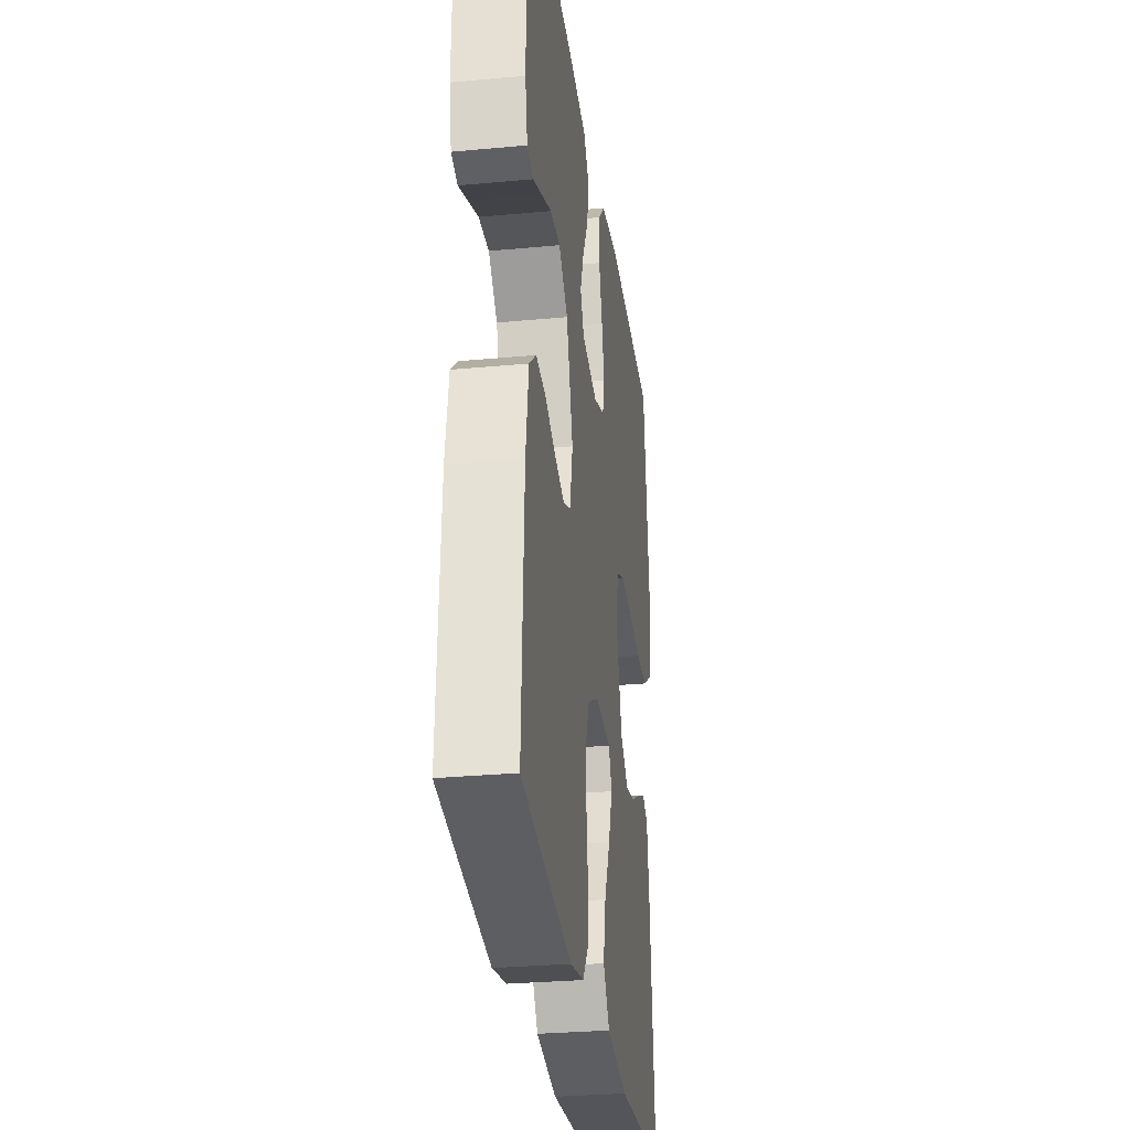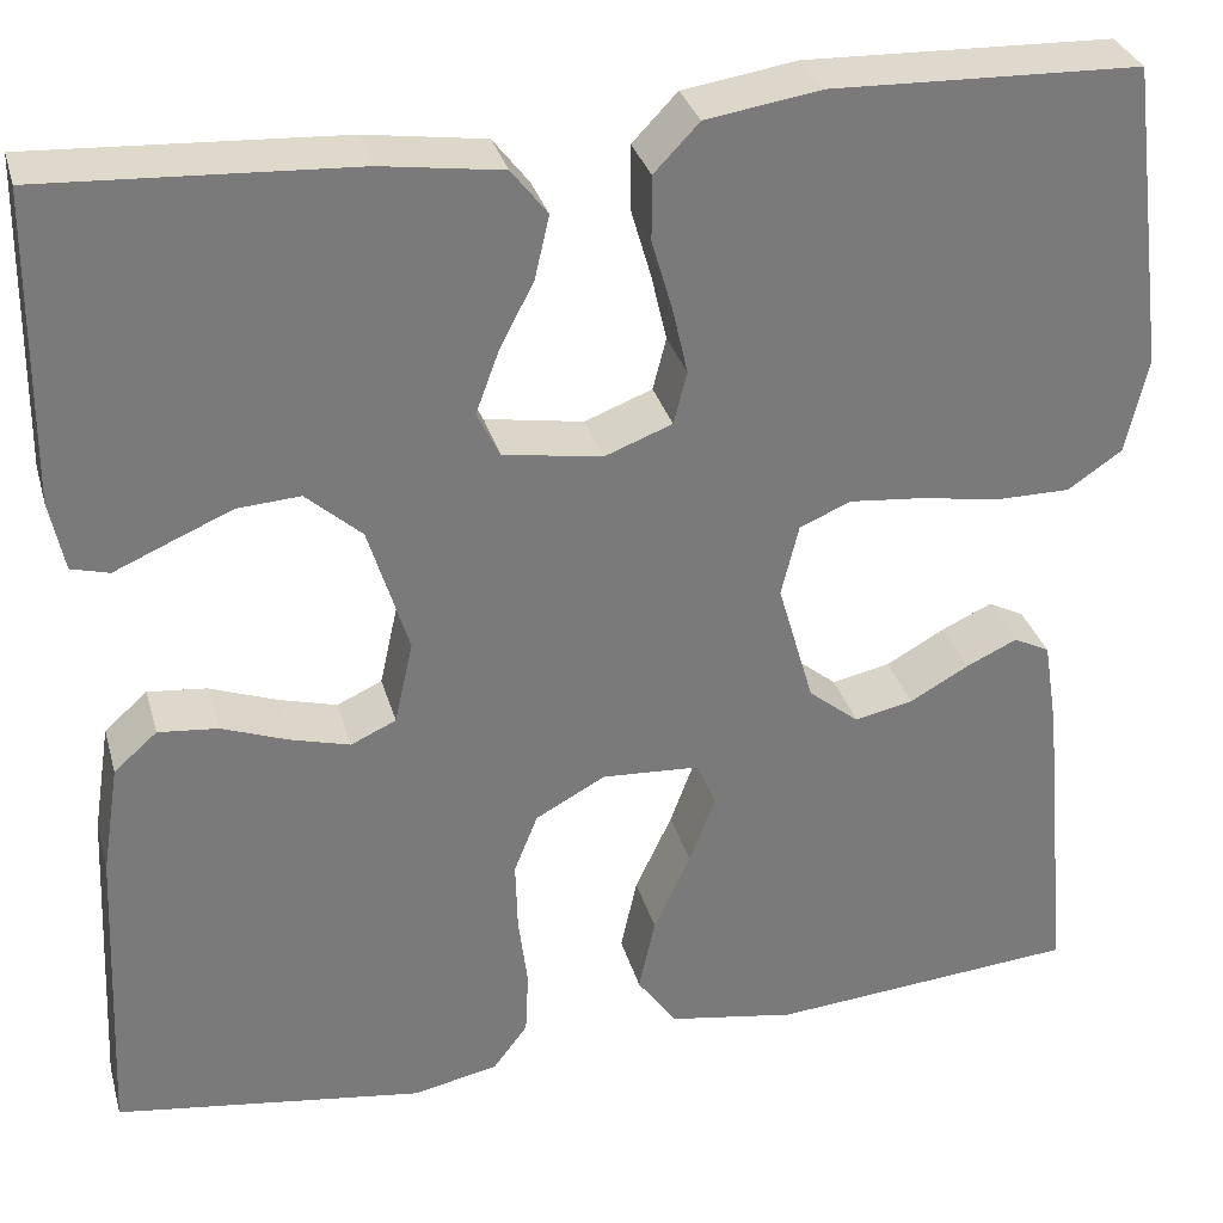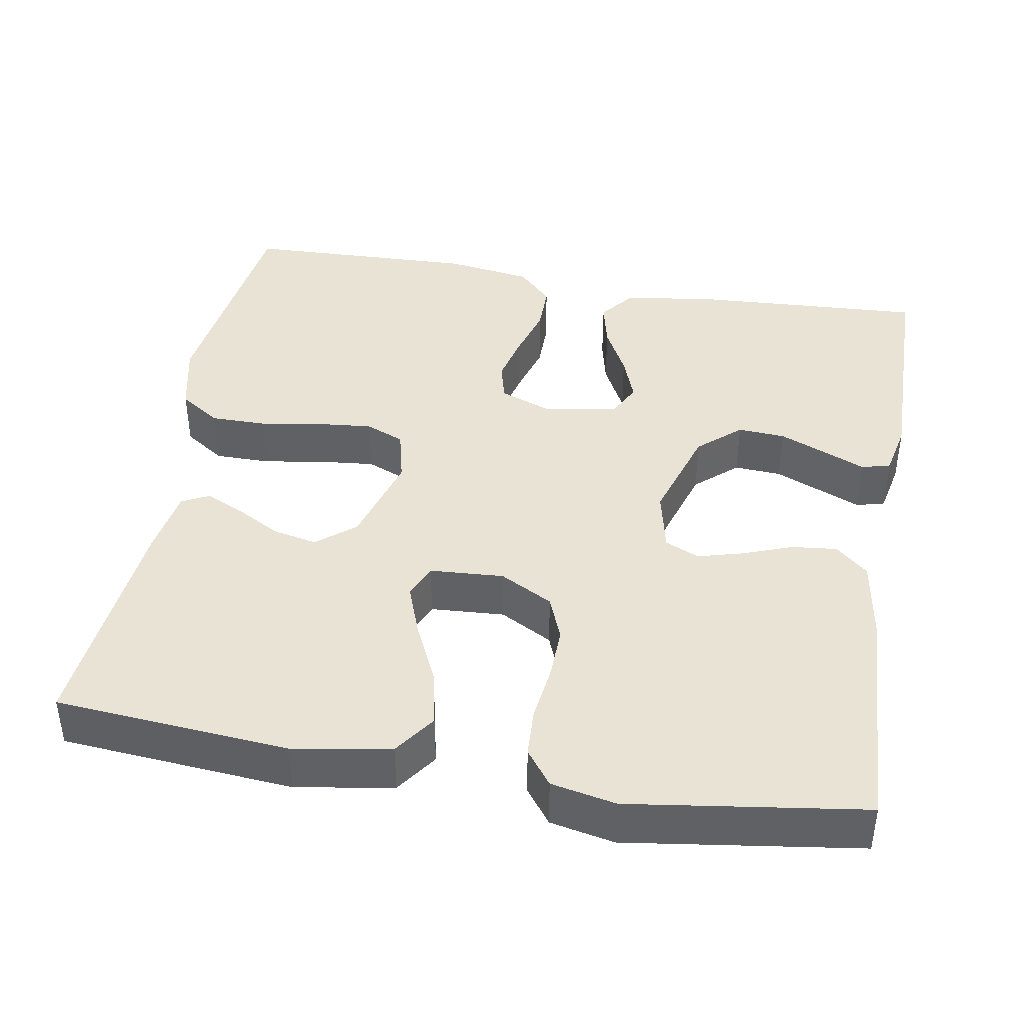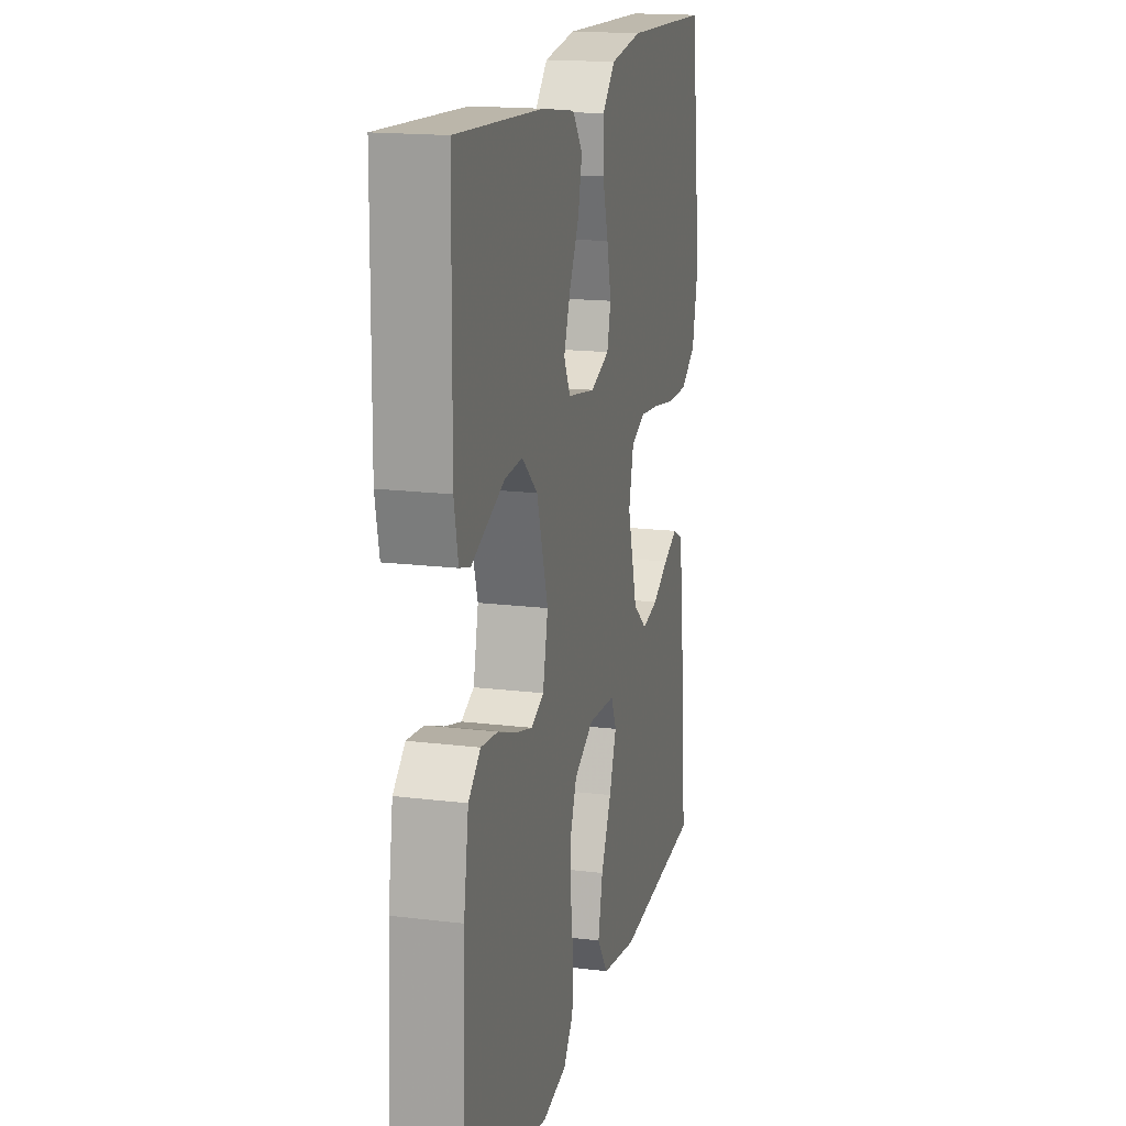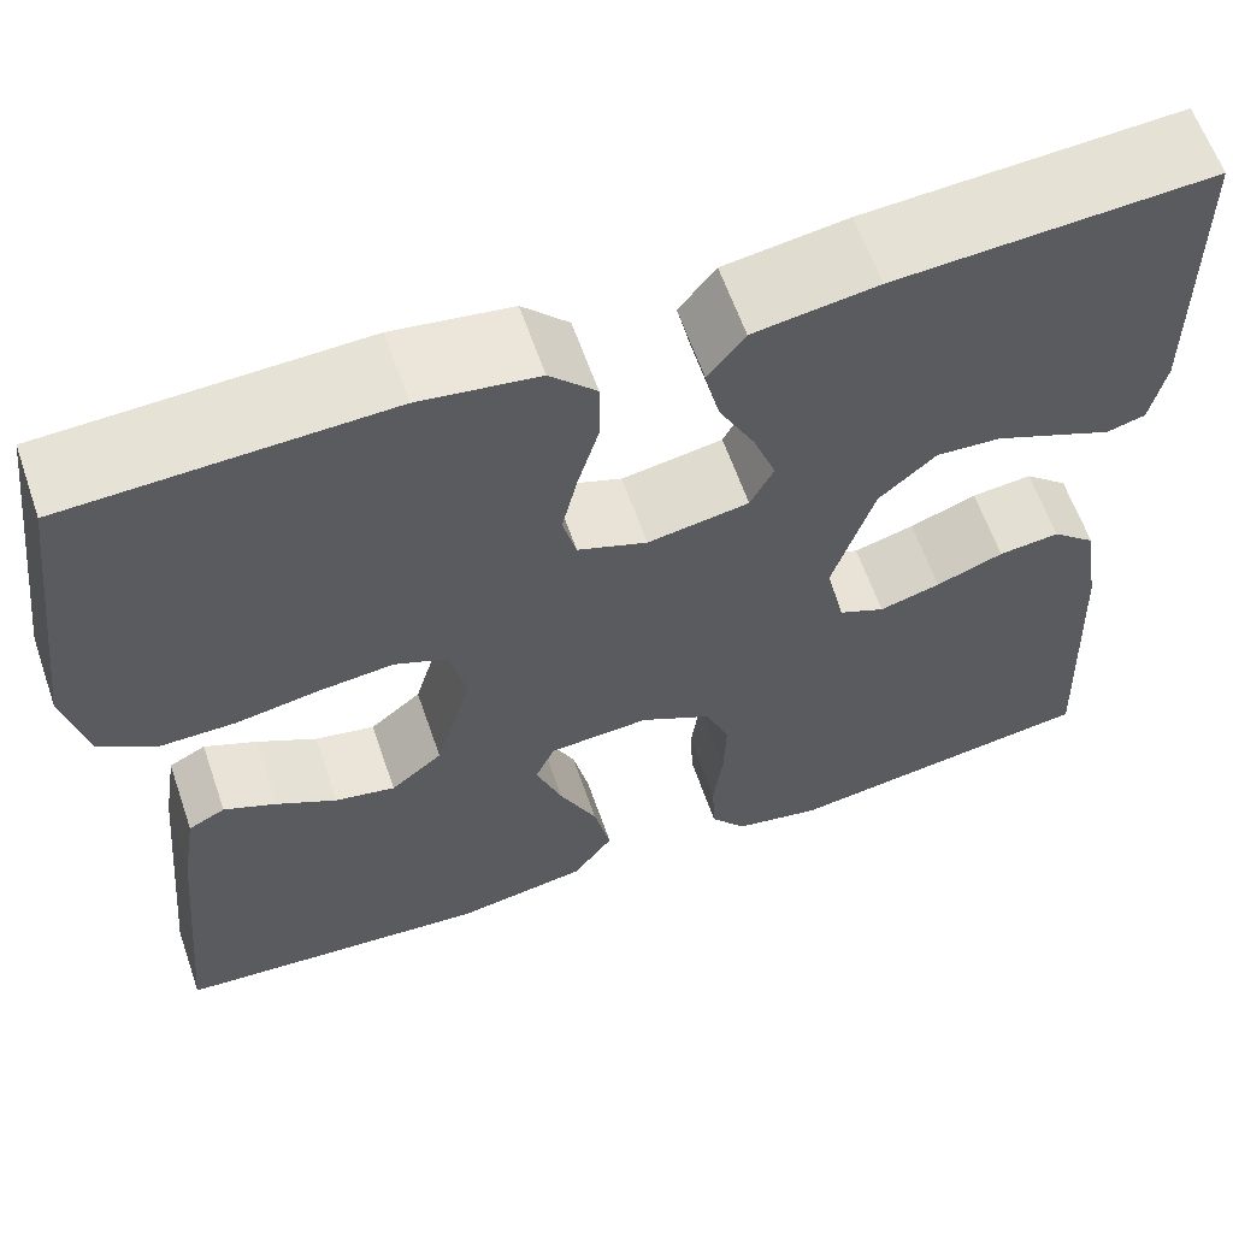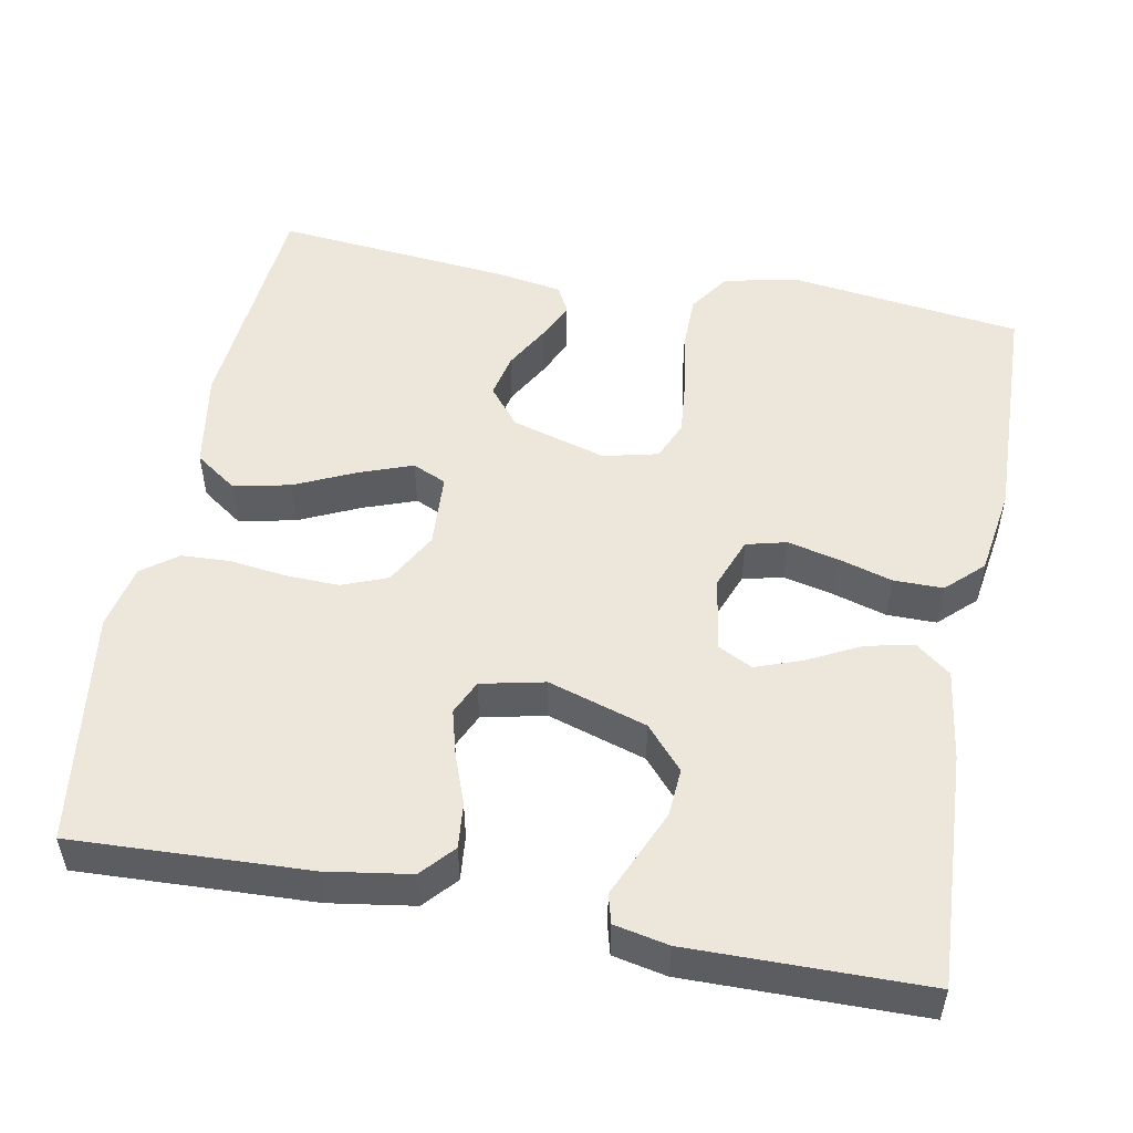
<metadata>
{"format":"obj","ext":"obj","renderer":"f3d","projection":"perspective","resolution":1024,"background":"white","views":[{"elev":-29.7,"azim":-82.2,"up":"+Z"},{"elev":32.0,"azim":-15.0,"up":"+Z"},{"elev":41.3,"azim":-170.1,"up":"+Y"},{"elev":16.9,"azim":-76.0,"up":"+Z"},{"elev":61.8,"azim":160.9,"up":"+Z"},{"elev":51.7,"azim":-79.1,"up":"+Y"}]}
</metadata>
<code>
v 0.5 0.07 -0.5
v 0.2 0.07 -0.525
v 0.075 0.07 -0.504
v 0.037 0.07 -0.45
v 0.053 0.07 -0.377
v 0.089 0.07 -0.3
v 0.114 0.07 -0.232
v 0.095 0.07 -0.189
v 0 0.07 -0.183
v -0.068 0.07 -0.22
v -0.091 0.07 -0.278
v -0.089 0.07 -0.347
v -0.08 0.07 -0.418
v -0.083 0.07 -0.481
v -0.117 0.07 -0.526
v -0.2 0.07 -0.543
v -0.5 0.07 -0.5
v -0.486 0.07 -0.2
v -0.469 0.07 -0.092
v -0.427 0.07 -0.055
v -0.369 0.07 -0.061
v -0.305 0.07 -0.085
v -0.247 0.07 -0.101
v -0.203 0.07 -0.081
v -0.185 0.07 0
v -0.224 0.07 0.126
v -0.278 0.07 0.174
v -0.339 0.07 0.17
v -0.4 0.07 0.144
v -0.453 0.07 0.121
v -0.49 0.07 0.131
v -0.504 0.07 0.2
v -0.5 0.07 0.5
v -0.2 0.07 0.483
v -0.083 0.07 0.466
v -0.048 0.07 0.421
v -0.062 0.07 0.36
v -0.096 0.07 0.294
v -0.118 0.07 0.234
v -0.096 0.07 0.19
v 0 0.07 0.174
v 0.066 0.07 0.199
v 0.079 0.07 0.25
v 0.064 0.07 0.315
v 0.044 0.07 0.384
v 0.044 0.07 0.447
v 0.088 0.07 0.493
v 0.2 0.07 0.51
v 0.5 0.07 0.5
v 0.538 0.07 0.2
v 0.517 0.07 0.107
v 0.464 0.07 0.071
v 0.392 0.07 0.071
v 0.313 0.07 0.084
v 0.242 0.07 0.091
v 0.192 0.07 0.07
v 0.175 0.07 0
v 0.21 0.07 -0.121
v 0.259 0.07 -0.161
v 0.316 0.07 -0.149
v 0.373 0.07 -0.117
v 0.423 0.07 -0.094
v 0.458 0.07 -0.112
v 0.472 0.07 -0.2
v 0.5 0 -0.5
v 0.2 0 -0.525
v 0.075 0 -0.504
v 0.037 0 -0.45
v 0.053 0 -0.377
v 0.089 0 -0.3
v 0.114 0 -0.232
v 0.095 0 -0.189
v 0 0 -0.183
v -0.068 0 -0.22
v -0.091 0 -0.278
v -0.089 0 -0.347
v -0.08 0 -0.418
v -0.083 0 -0.481
v -0.117 0 -0.526
v -0.2 0 -0.543
v -0.5 0 -0.5
v -0.486 0 -0.2
v -0.469 0 -0.092
v -0.427 0 -0.055
v -0.369 0 -0.061
v -0.305 0 -0.085
v -0.247 0 -0.101
v -0.203 0 -0.081
v -0.185 0 0
v -0.224 0 0.126
v -0.278 0 0.174
v -0.339 0 0.17
v -0.4 0 0.144
v -0.453 0 0.121
v -0.49 0 0.131
v -0.504 0 0.2
v -0.5 0 0.5
v -0.2 0 0.483
v -0.083 0 0.466
v -0.048 0 0.421
v -0.062 0 0.36
v -0.096 0 0.294
v -0.118 0 0.234
v -0.096 0 0.19
v 0 0 0.174
v 0.066 0 0.199
v 0.079 0 0.25
v 0.064 0 0.315
v 0.044 0 0.384
v 0.044 0 0.447
v 0.088 0 0.493
v 0.2 0 0.51
v 0.5 0 0.5
v 0.538 0 0.2
v 0.517 0 0.107
v 0.464 0 0.071
v 0.392 0 0.071
v 0.313 0 0.084
v 0.242 0 0.091
v 0.192 0 0.07
v 0.175 0 0
v 0.21 0 -0.121
v 0.259 0 -0.161
v 0.316 0 -0.149
v 0.373 0 -0.117
v 0.423 0 -0.094
v 0.458 0 -0.112
v 0.472 0 -0.2
f 60 61 62 63
f 60 63 64 1
f 51 52 53 54
f 51 54 55
f 50 51 55
f 49 50 55
f 48 49 55 56
f 44 45 46 47
f 43 44 47 48
f 42 43 48 56
f 35 36 37 38
f 35 38 39
f 34 35 39
f 33 34 39
f 32 33 39 40
f 29 30 31 32
f 28 29 32
f 27 28 32 40
f 19 20 21 22
f 19 22 23
f 18 19 23
f 17 18 23
f 16 17 23 24
f 12 13 14 15
f 11 12 15 16
f 10 11 16 24
f 3 4 5 6
f 3 6 7
f 2 3 7
f 59 60 1 2
f 58 59 2 7
f 57 58 7 8
f 41 42 56 57
f 41 57 8 9
f 26 27 40 41
f 25 26 41 9
f 9 10 24 25
f 127 126 125 124
f 65 128 127 124
f 118 117 116 115
f 119 118 115
f 119 115 114
f 119 114 113
f 120 119 113 112
f 111 110 109 108
f 112 111 108 107
f 120 112 107 106
f 102 101 100 99
f 103 102 99
f 103 99 98
f 103 98 97
f 104 103 97 96
f 96 95 94 93
f 96 93 92
f 104 96 92 91
f 86 85 84 83
f 87 86 83
f 87 83 82
f 87 82 81
f 88 87 81 80
f 79 78 77 76
f 80 79 76 75
f 88 80 75 74
f 70 69 68 67
f 71 70 67
f 71 67 66
f 66 65 124 123
f 71 66 123 122
f 72 71 122 121
f 121 120 106 105
f 73 72 121 105
f 105 104 91 90
f 73 105 90 89
f 89 88 74 73
f 1 65 66 2
f 2 66 67 3
f 3 67 68 4
f 4 68 69 5
f 5 69 70 6
f 6 70 71 7
f 7 71 72 8
f 8 72 73 9
f 9 73 74 10
f 10 74 75 11
f 11 75 76 12
f 12 76 77 13
f 13 77 78 14
f 14 78 79 15
f 15 79 80 16
f 16 80 81 17
f 17 81 82 18
f 18 82 83 19
f 19 83 84 20
f 20 84 85 21
f 21 85 86 22
f 22 86 87 23
f 23 87 88 24
f 24 88 89 25
f 25 89 90 26
f 26 90 91 27
f 27 91 92 28
f 28 92 93 29
f 29 93 94 30
f 30 94 95 31
f 31 95 96 32
f 32 96 97 33
f 33 97 98 34
f 34 98 99 35
f 35 99 100 36
f 36 100 101 37
f 37 101 102 38
f 38 102 103 39
f 39 103 104 40
f 40 104 105 41
f 41 105 106 42
f 42 106 107 43
f 43 107 108 44
f 44 108 109 45
f 45 109 110 46
f 46 110 111 47
f 47 111 112 48
f 48 112 113 49
f 49 113 114 50
f 50 114 115 51
f 51 115 116 52
f 52 116 117 53
f 53 117 118 54
f 54 118 119 55
f 55 119 120 56
f 56 120 121 57
f 57 121 122 58
f 58 122 123 59
f 59 123 124 60
f 60 124 125 61
f 61 125 126 62
f 62 126 127 63
f 63 127 128 64
f 64 128 65 1

</code>
